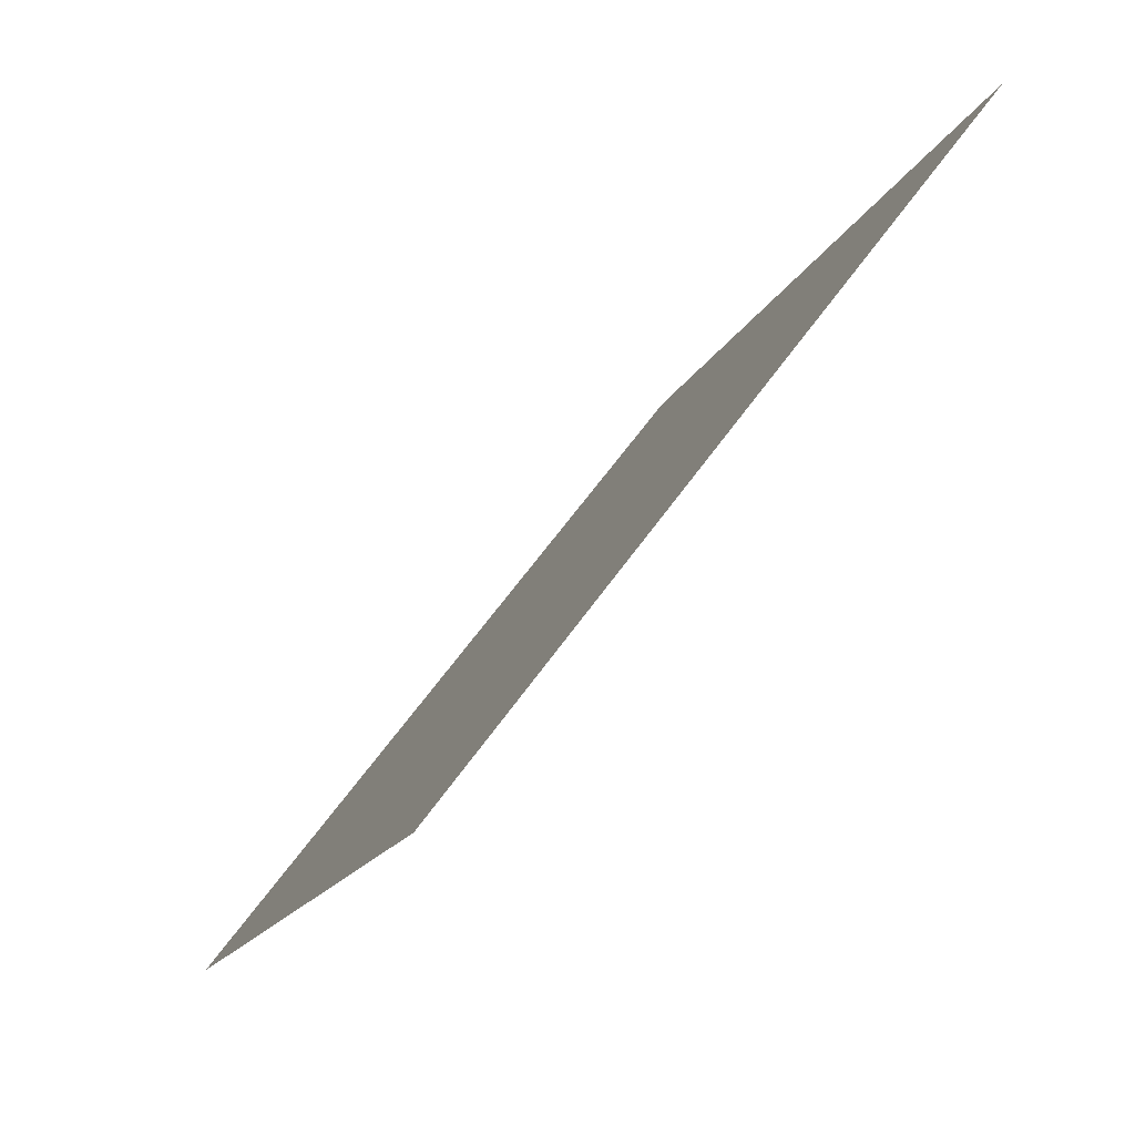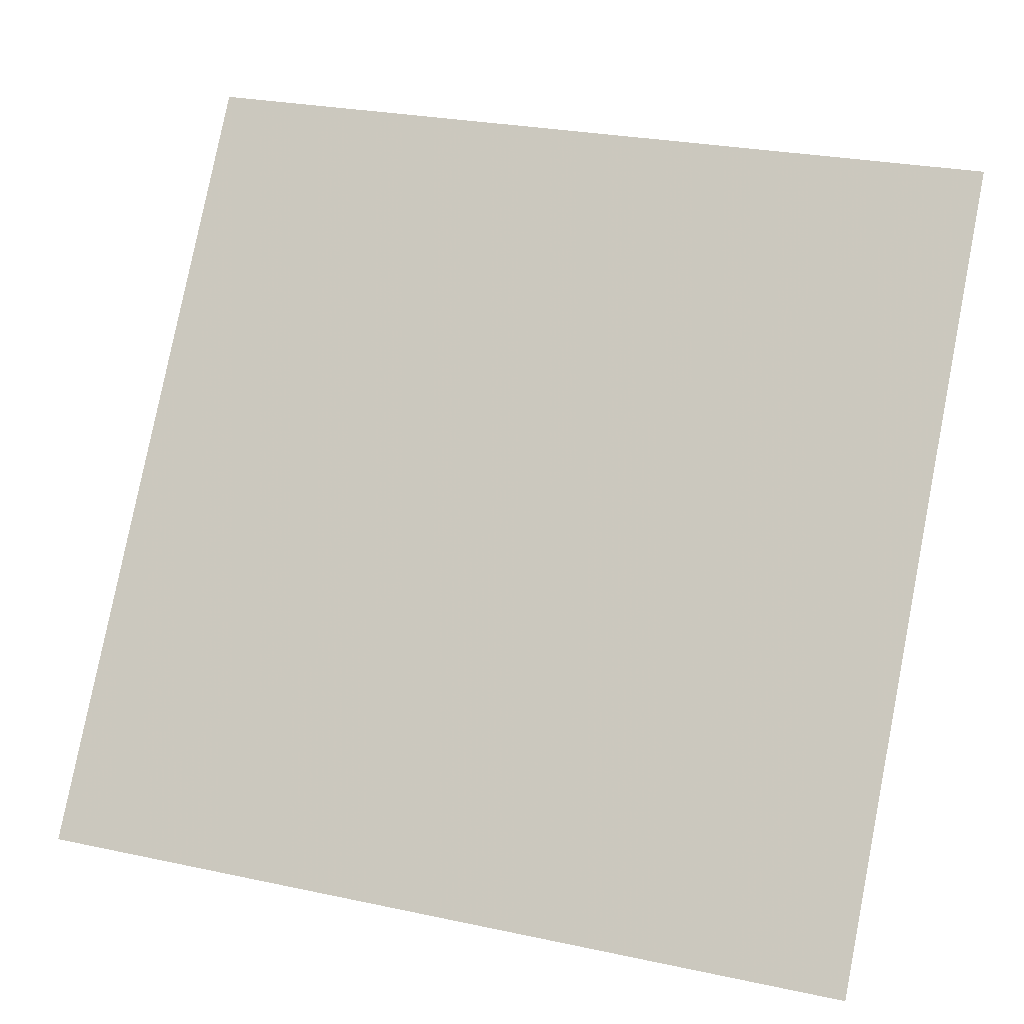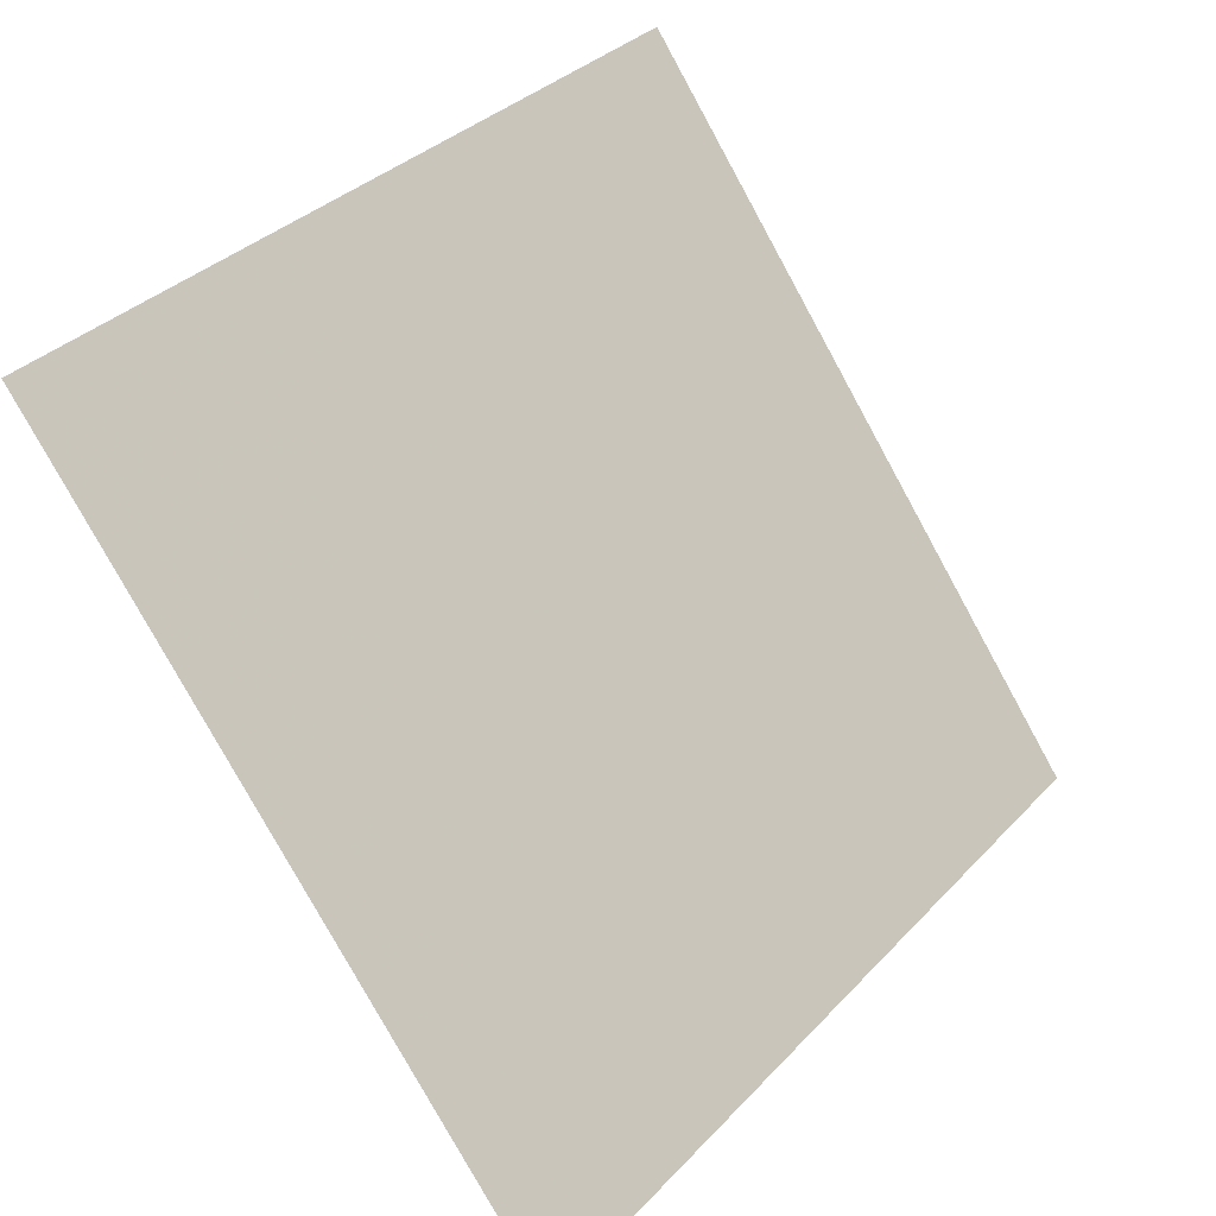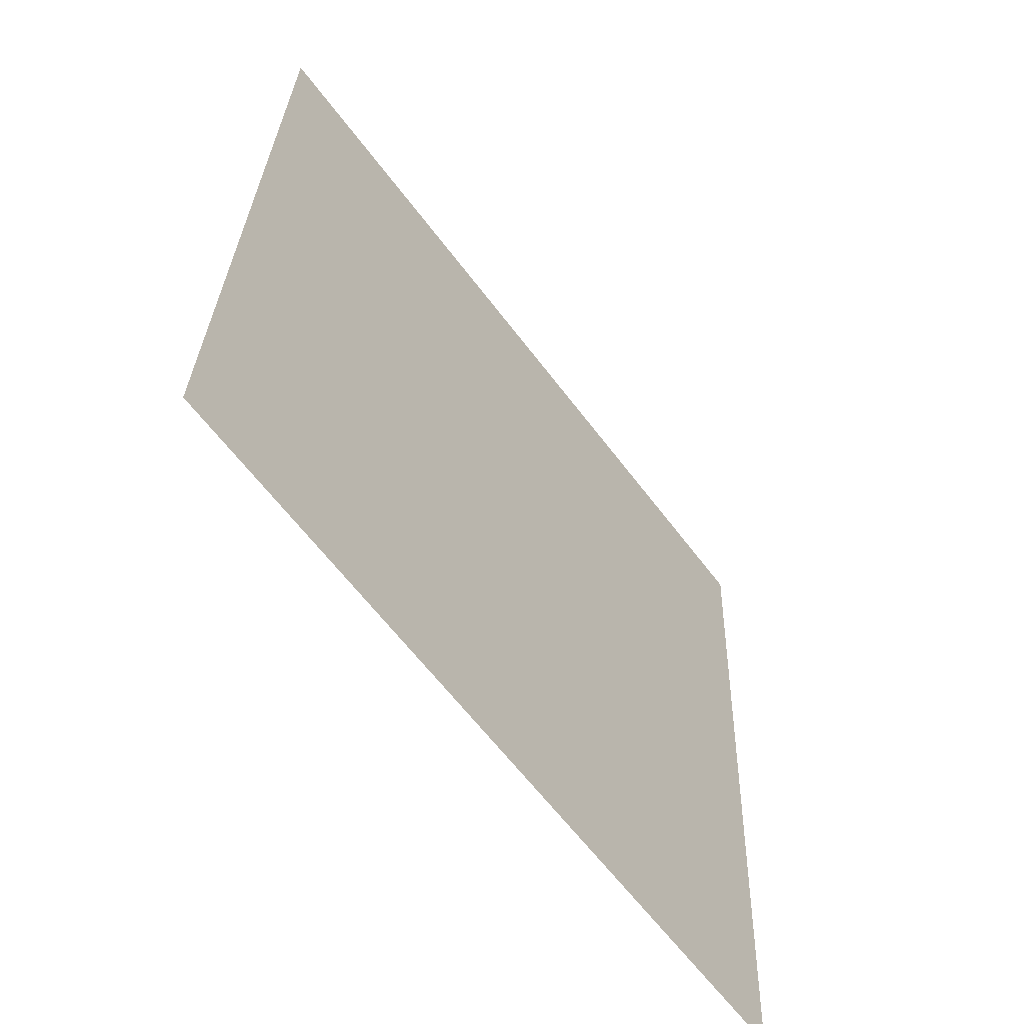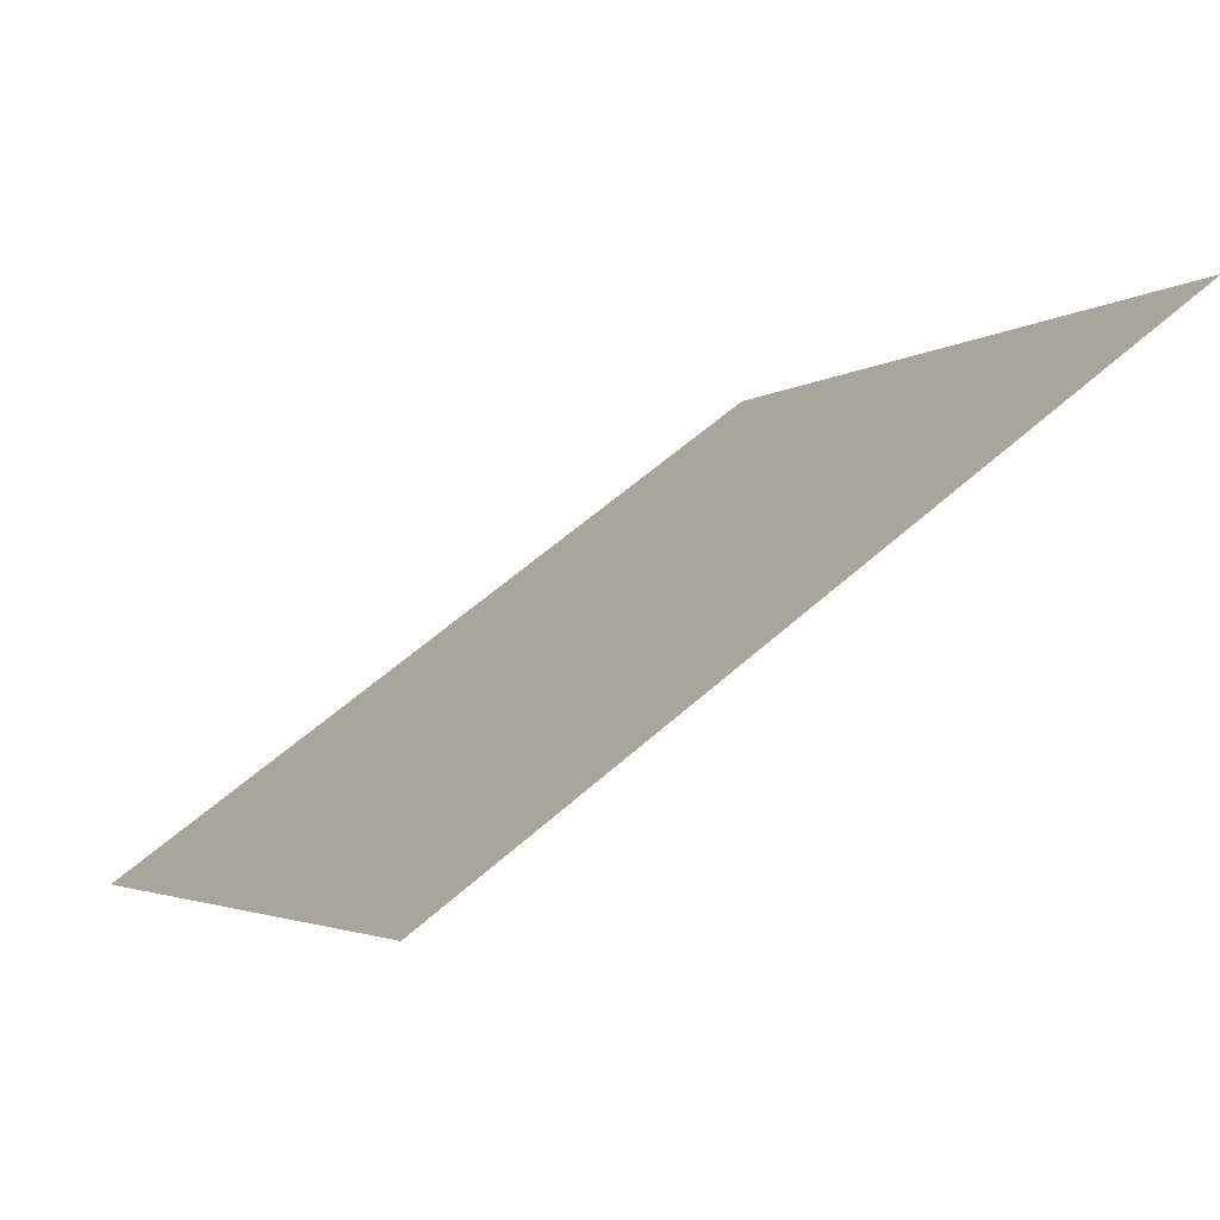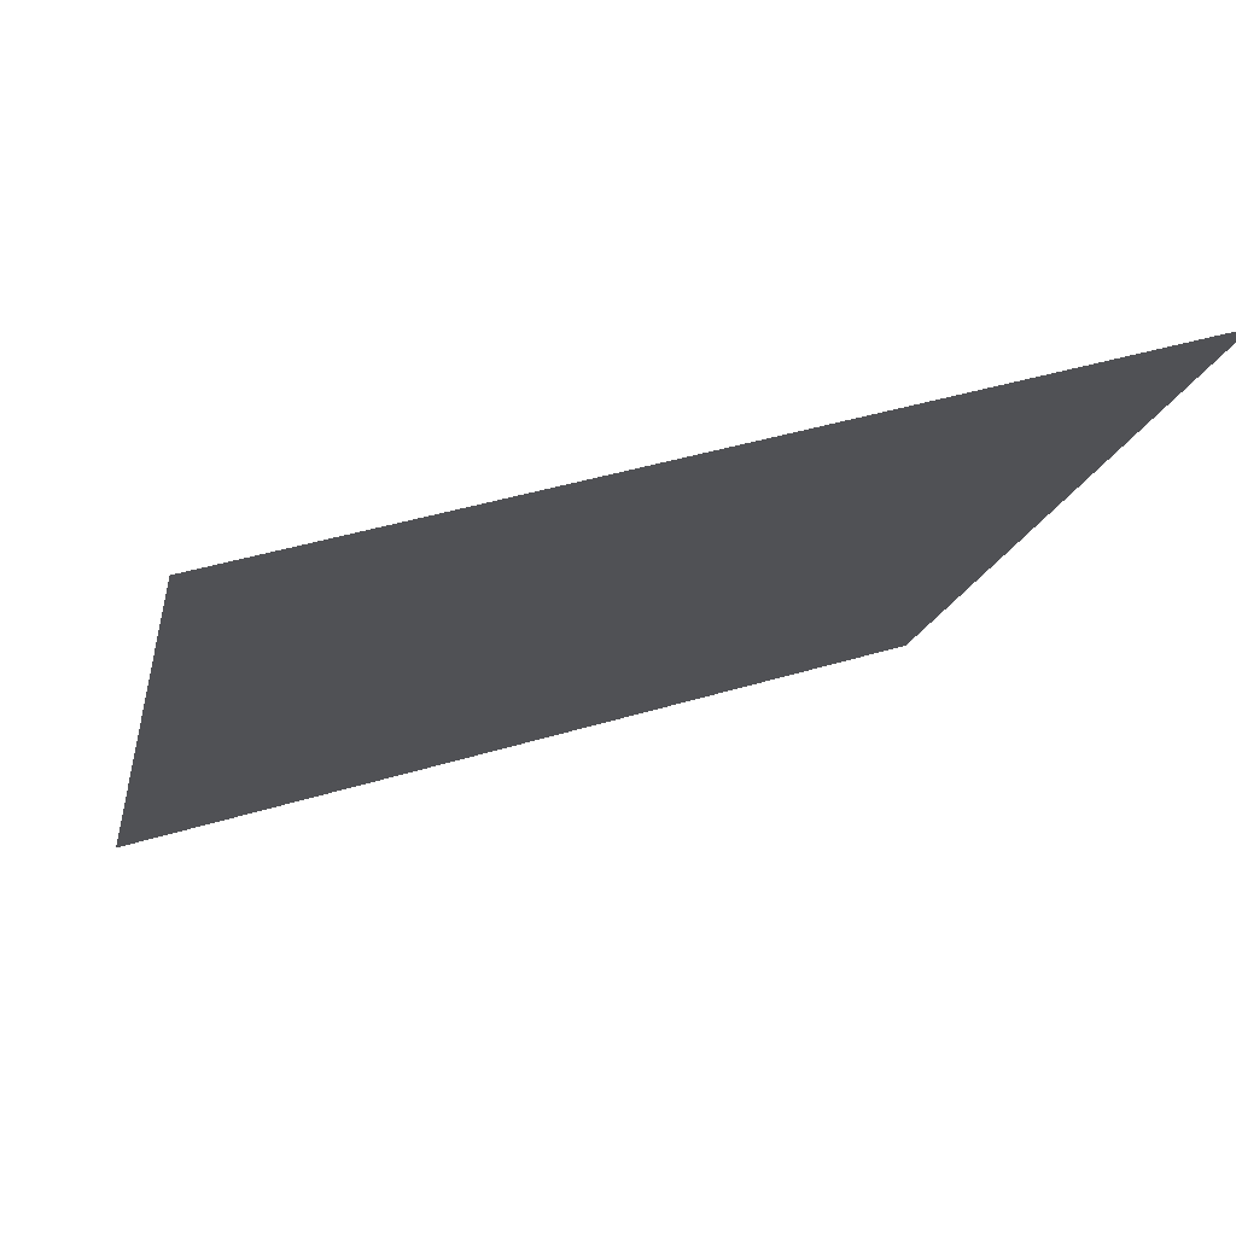
<metadata>
{"format":"obj","ext":"obj","renderer":"f3d","projection":"perspective","resolution":1024,"background":"white","views":[{"elev":-16.7,"azim":70.6,"up":"+Z"},{"elev":25.1,"azim":17.1,"up":"+Z"},{"elev":35.0,"azim":-55.1,"up":"+Z"},{"elev":29.7,"azim":-89.6,"up":"+Z"},{"elev":58.0,"azim":136.1,"up":"+Z"},{"elev":37.4,"azim":157.3,"up":"+Z"}]}
</metadata>
<code>
v -0.1313 0.9975 0.7869
v -0.1379 0.9976 0.787
v -0.1377 1.002 0.7923
v -0.1312 1.001 0.7922
f 4 3 2 1

</code>
